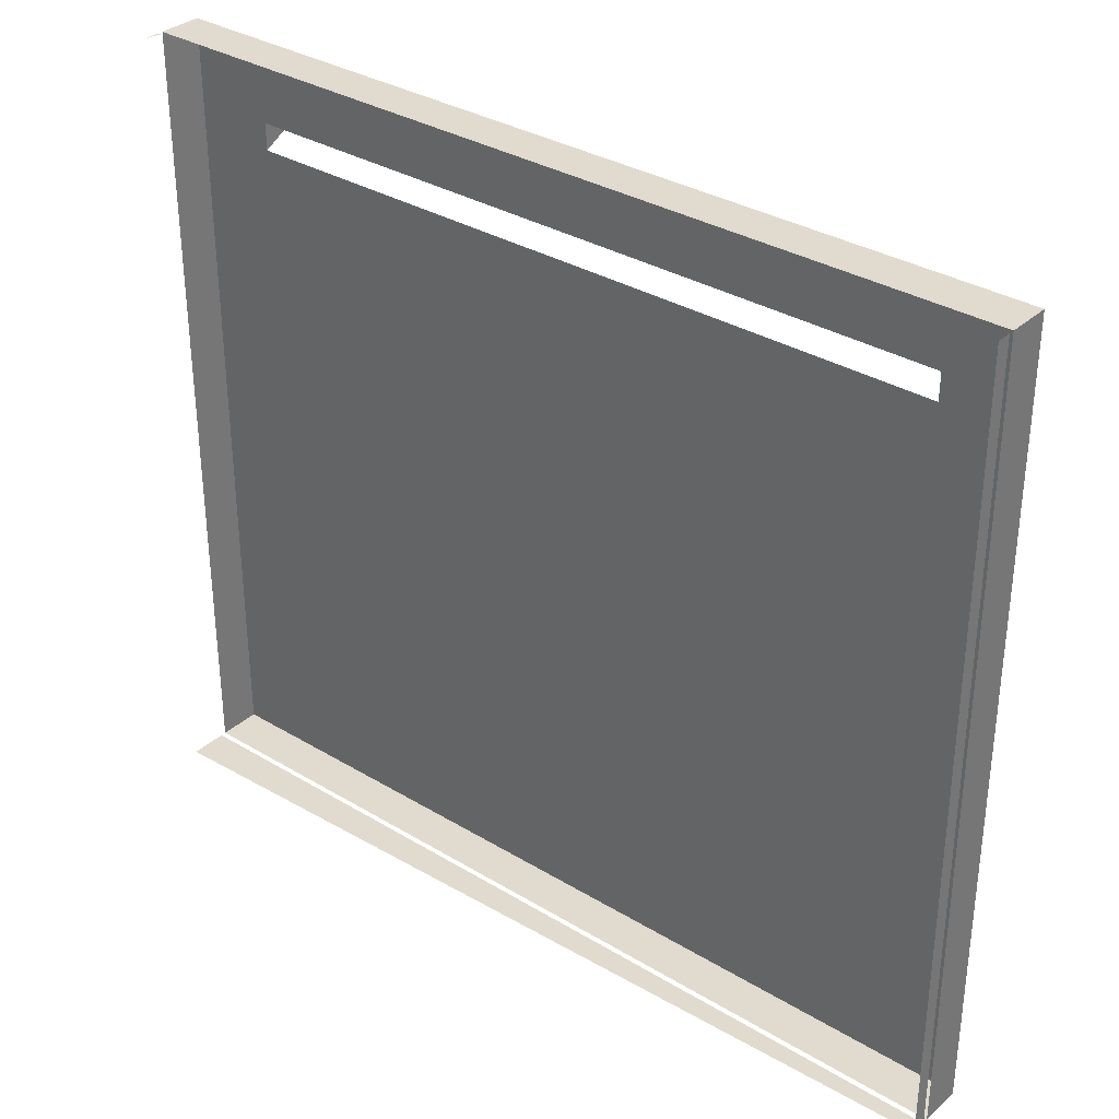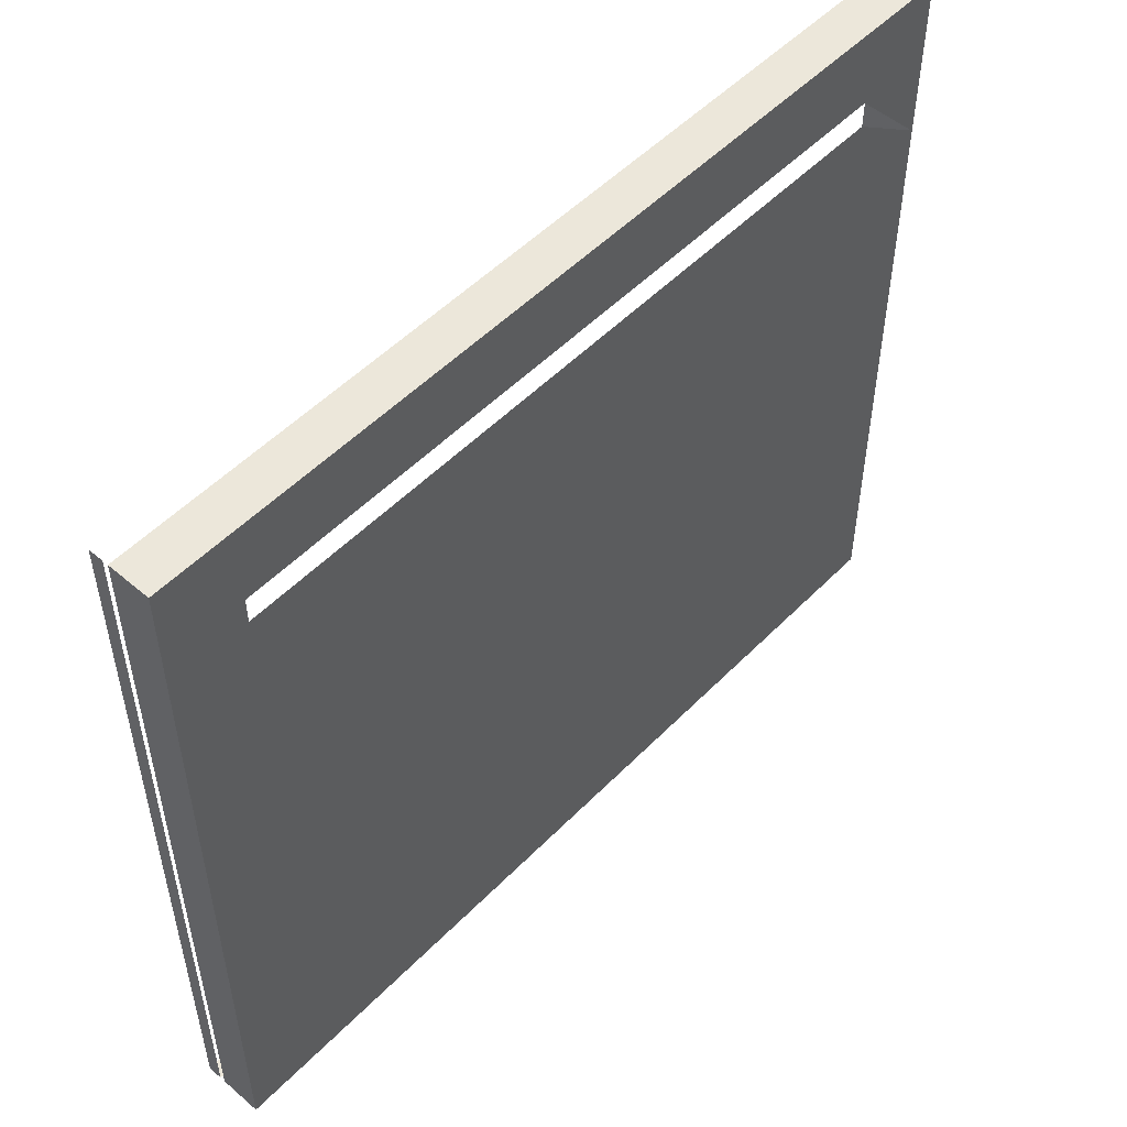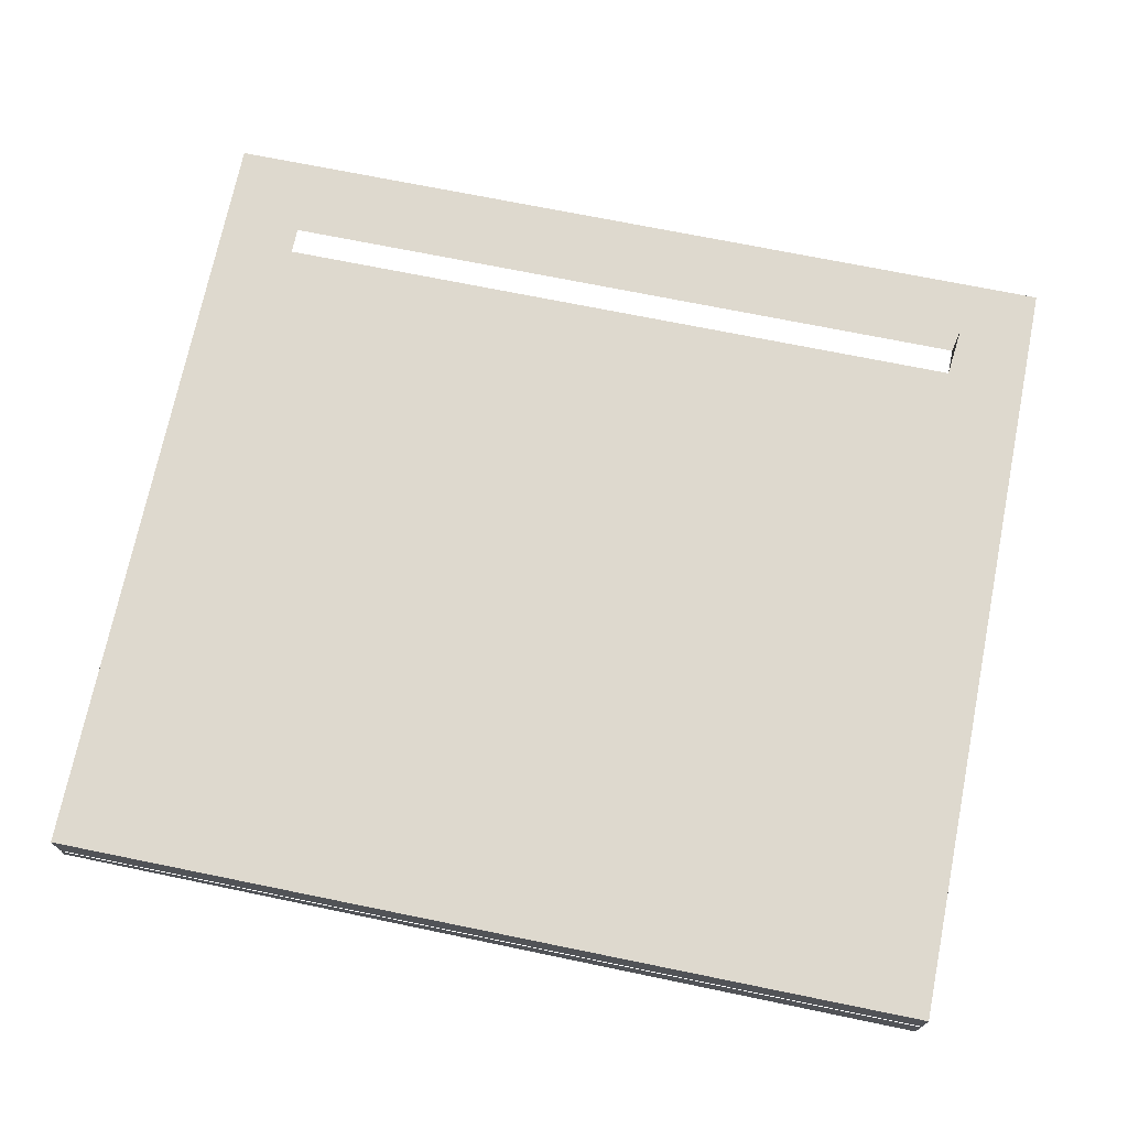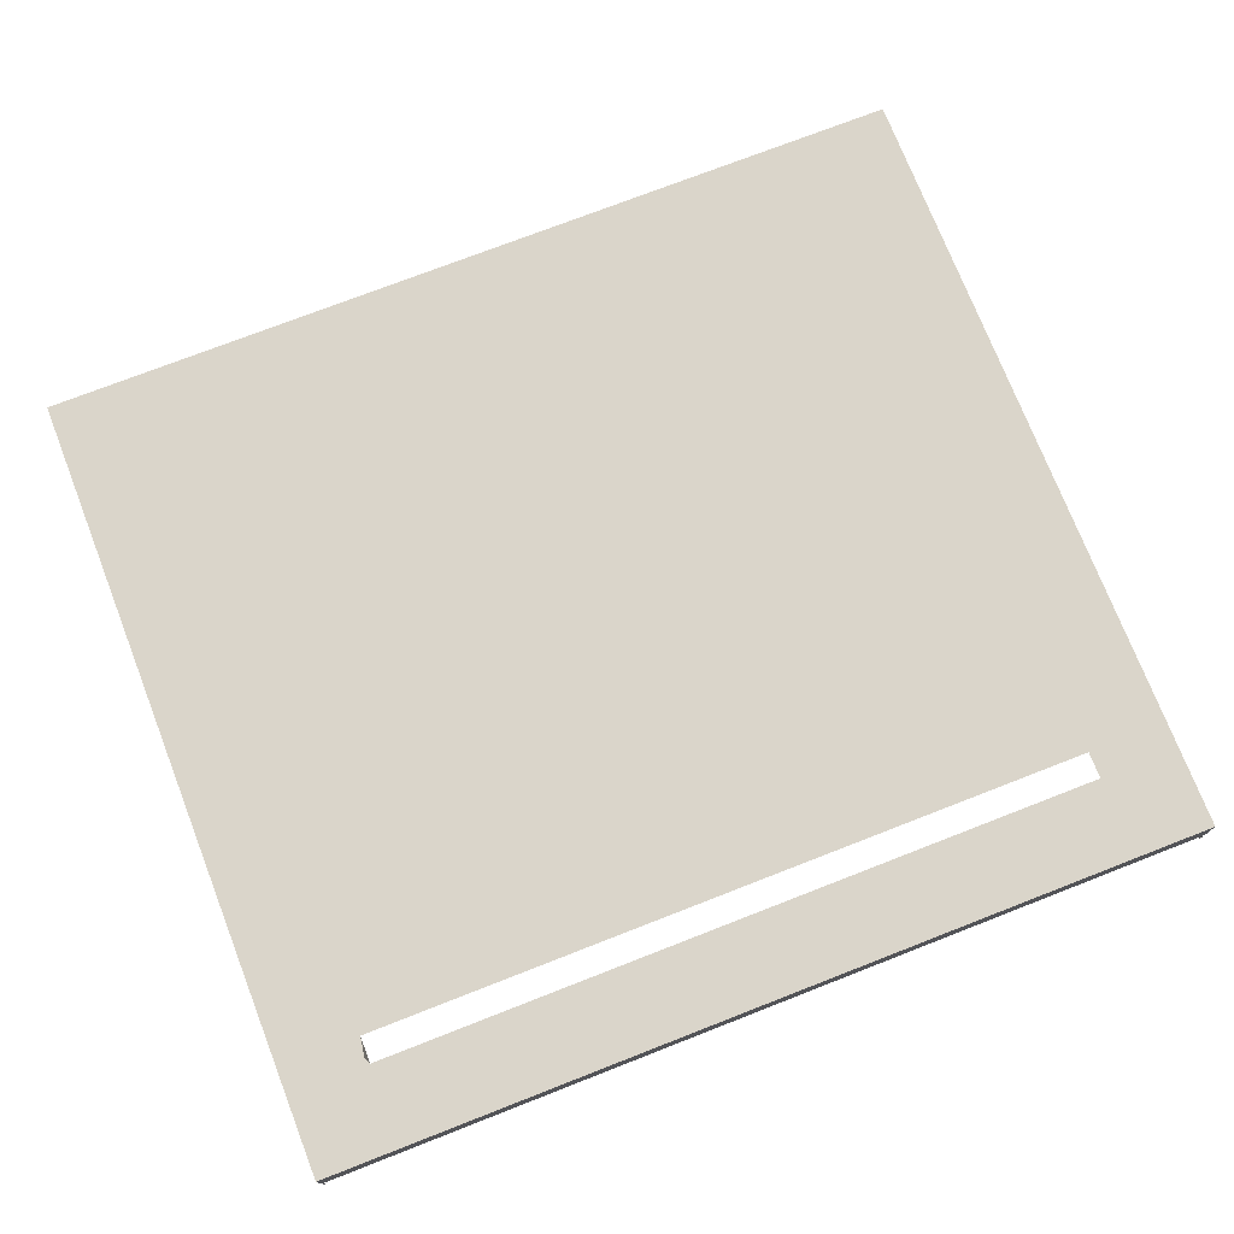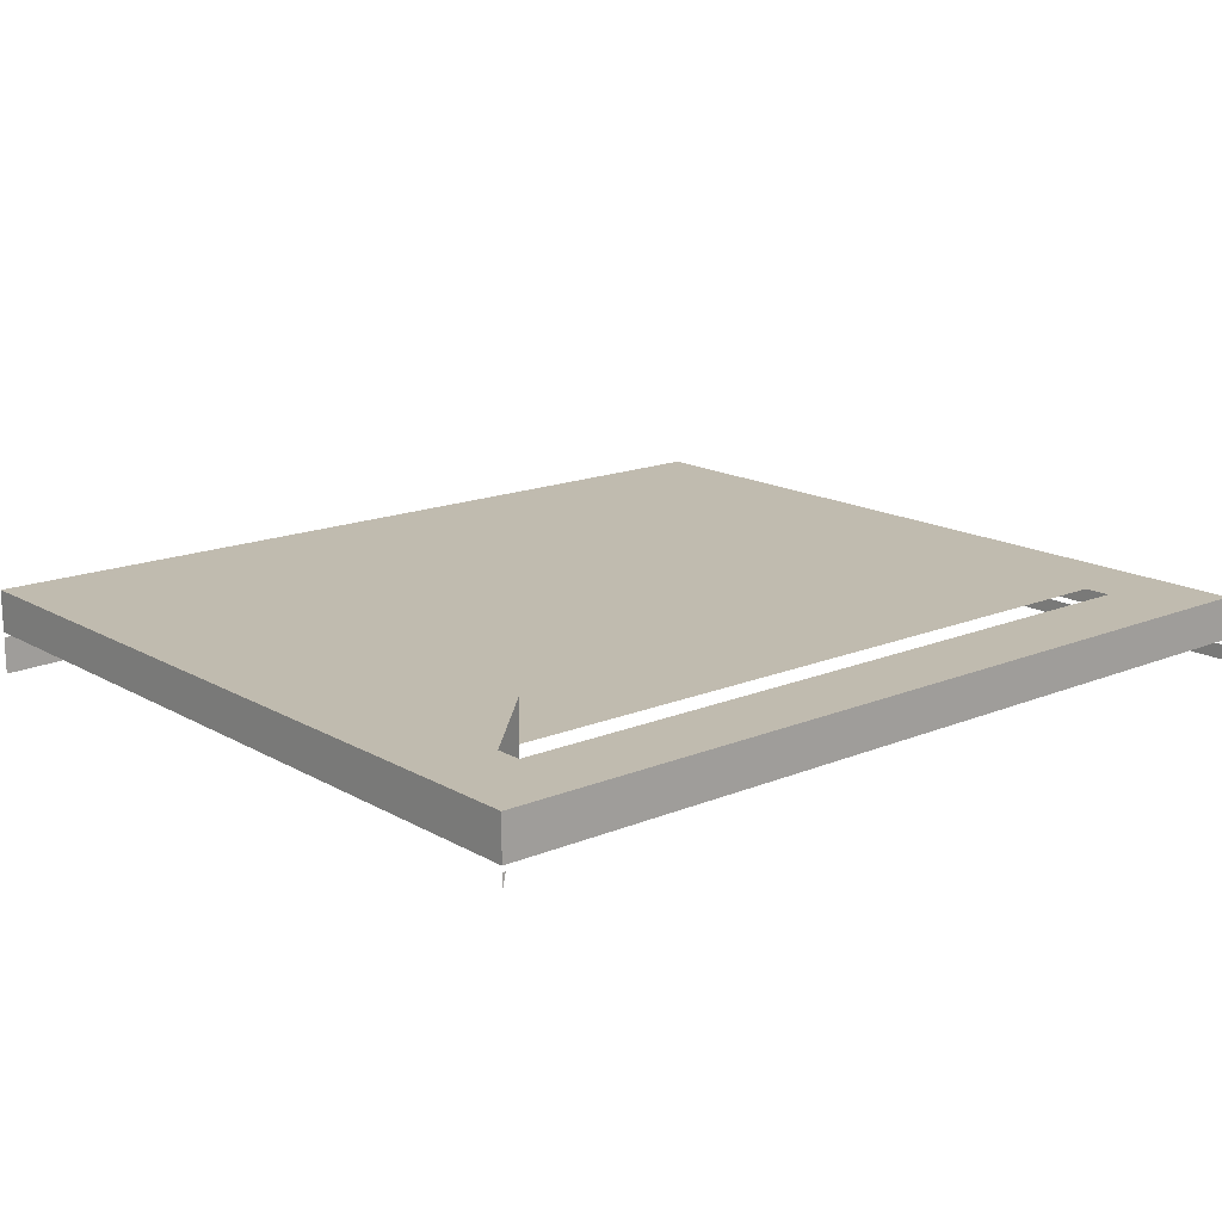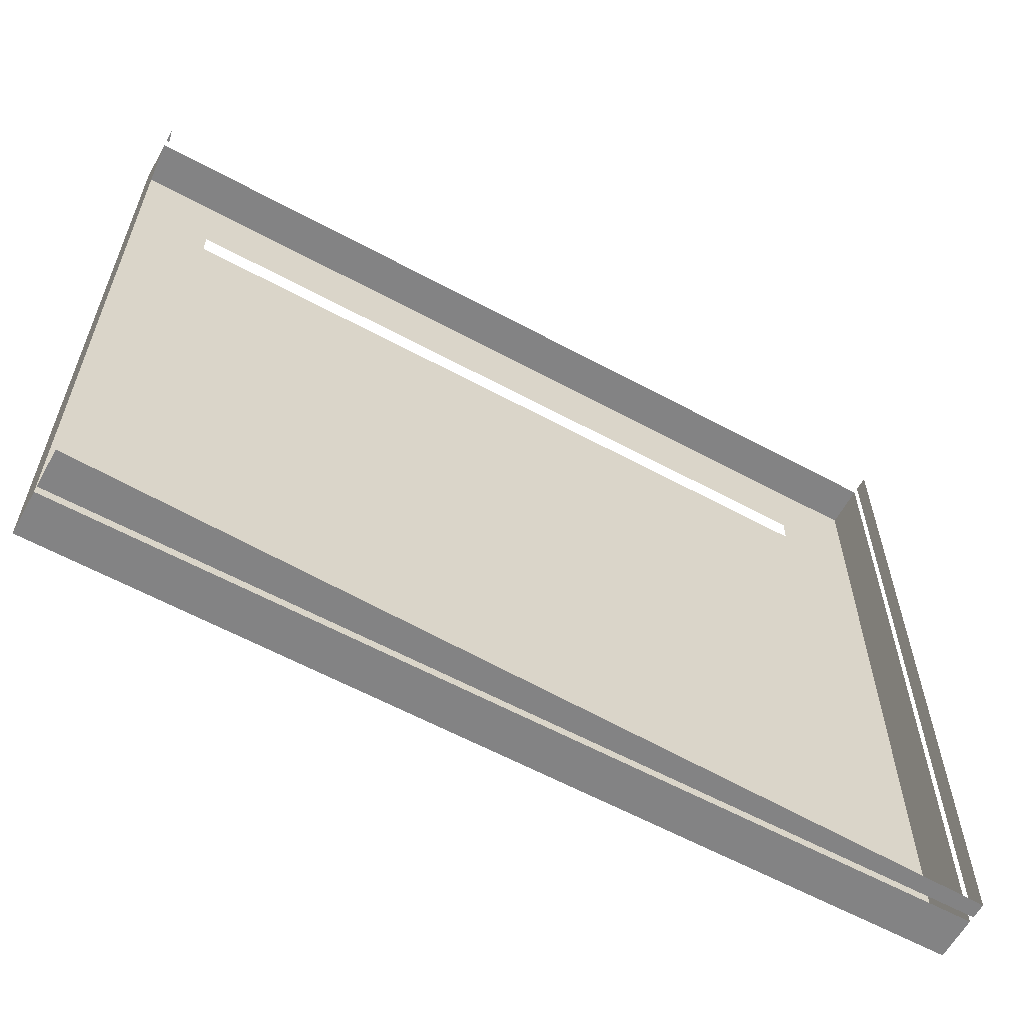
<metadata>
{"format":"obj","ext":"obj","renderer":"f3d","projection":"perspective","resolution":1024,"background":"white","views":[{"elev":33.4,"azim":-140.4,"up":"+Y"},{"elev":52.1,"azim":-47.4,"up":"+Y"},{"elev":71.5,"azim":11.5,"up":"+Z"},{"elev":74.3,"azim":158.7,"up":"+Z"},{"elev":16.1,"azim":139.5,"up":"+Z"},{"elev":-61.2,"azim":151.2,"up":"+Y"}]}
</metadata>
<code>
v -0.6045 0.5716 0.4026
v -0.6045 -0.4898 0.41
v -0.6045 0.5716 0.41
v -0.6045 -0.4898 0.4026
v 0.586 0.5716 0.41
v -0.609 -0.4898 0.41
v 0.586 -0.4898 0.4026
v -0.609 0.5716 0.4026
v 0.586 -0.4898 0.41
v 0.586 0.5762 0.41
v -0.609 0.5716 0.41
v 0.586 0.5716 0.4026
v -0.609 -0.4898 0.4026
v -0.609 0.5762 0.4026
v 0.5906 0.5762 0.41
v -0.609 -0.4943 0.41
v 0.5906 0.5762 0.4026
v 0.586 -0.4943 0.4026
v -0.609 0.5762 0.3824
v 0.586 -0.4943 0.41
v -0.609 0.5762 0.41
v 0.5906 0.5762 0.4679
v 0.586 0.5762 0.4026
v 0.5906 -0.4943 0.4026
v -0.609 -0.4943 0.4026
v 0.5906 -0.4943 0.41
v -0.609 -0.4943 0.4679
v 0.5906 -0.4943 0.3824
v 0.5906 0.5762 0.3824
v -0.609 -0.4943 0.3824
v 0.5906 -0.4943 0.352
v 0.5906 -0.4943 0.4679
v -0.609 0.5762 0.4679
v -0.5 0.4671 0.4679
v 0.4815 0.4308 0.4679
v -0.5 0.4308 0.4679
v -0.4543 0.4671 0.4679
v 0.4815 0.4671 0.4679
v -0.4438 0.4567 0.4679
v -0.4438 0.4671 0.4679
v 0.4253 0.4671 0.4679
v 0.4815 0.4671 0.5361
v -0.4438 0.4308 0.4679
f 1 2 3
f 2 1 4
f 2 6 3
f 5 1 3
f 1 8 4
f 7 2 4
f 5 3 10
f 11 3 6
f 2 9 6
f 1 5 12
f 4 13 7
f 13 4 8
f 8 1 14
f 2 7 9
f 5 15 9
f 7 5 9
f 11 10 3
f 10 15 5
f 6 9 16
f 5 7 12
f 12 14 1
f 7 13 18
f 9 15 20
f 21 10 11
f 20 16 9
f 23 14 12
f 17 7 24
f 23 12 17
f 25 18 13
f 18 24 7
f 26 20 15
f 3 2 1
f 4 1 2
f 2 5 3
f 3 5 2
f 3 6 2
f 3 1 5
f 1 7 4
f 4 7 1
f 4 8 1
f 4 2 7
f 5 2 9
f 9 2 5
f 10 3 5
f 6 3 11
f 6 9 2
f 12 5 1
f 7 1 12
f 12 1 7
f 7 13 4
f 8 4 13
f 14 1 8
f 9 7 2
f 9 15 5
f 9 5 7
f 3 10 11
f 5 15 10
f 6 11 16
f 16 9 6
f 12 7 5
f 1 14 12
f 18 13 7
f 13 19 8
f 14 8 19
f 20 15 9
f 11 10 21
f 15 22 10
f 11 21 16
f 9 16 20
f 12 14 23
f 24 7 17
f 17 12 23
f 13 18 25
f 7 24 18
f 25 19 13
f 15 20 26
f 10 22 21
f 15 26 22
f 16 21 27
f 16 27 20
f 17 23 29
f 30 25 18
f 24 31 18
f 30 19 25
f 26 20 32
f 33 21 22
f 32 22 26
f 33 27 21
f 32 20 27
f 28 31 24
f 18 31 30
f 22 34 33
f 22 32 35
f 33 36 27
f 27 35 32
f 34 36 33
f 34 22 37
f 38 22 35
f 35 27 36
f 37 22 40
f 34 39 37
f 37 39 34
f 41 22 38
f 38 35 42
f 39 36 43
f 43 36 39
f 40 22 41
f 16 11 6
f 10 22 15
f 16 21 11
f 21 22 10
f 22 26 15
f 27 21 16
f 20 27 16
f 32 20 26
f 22 21 33
f 26 22 32
f 21 27 33
f 27 20 32
f 33 34 22
f 35 32 22
f 27 36 33
f 32 35 27
f 33 36 34
f 37 22 34
f 35 22 38
f 36 27 35
f 40 22 37
f 38 22 41
f 42 35 38
f 41 22 40
f 8 19 13
f 19 8 14
f 13 19 25
f 29 23 17
f 18 25 30
f 18 31 24
f 25 19 30
f 24 31 28
f 30 31 18

</code>
